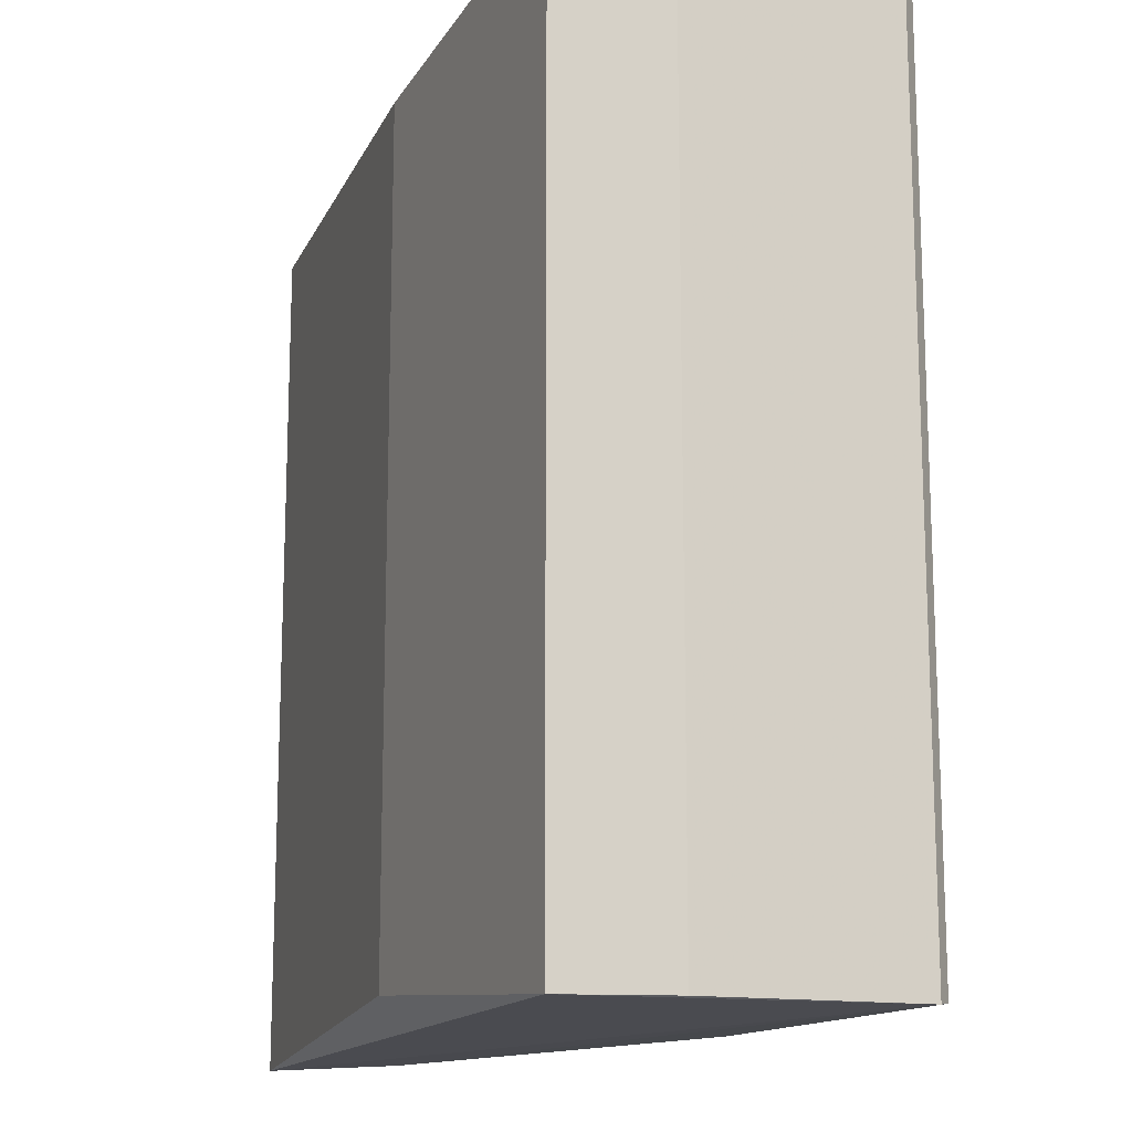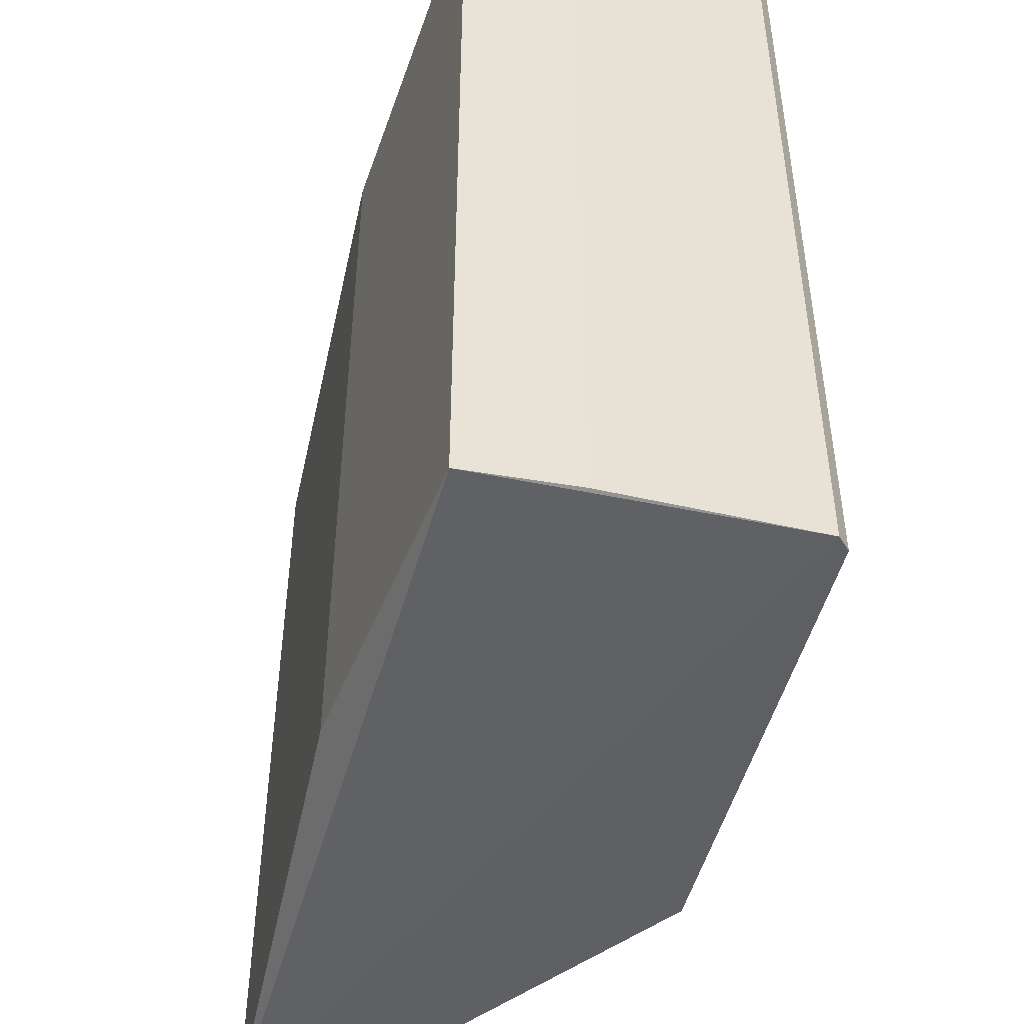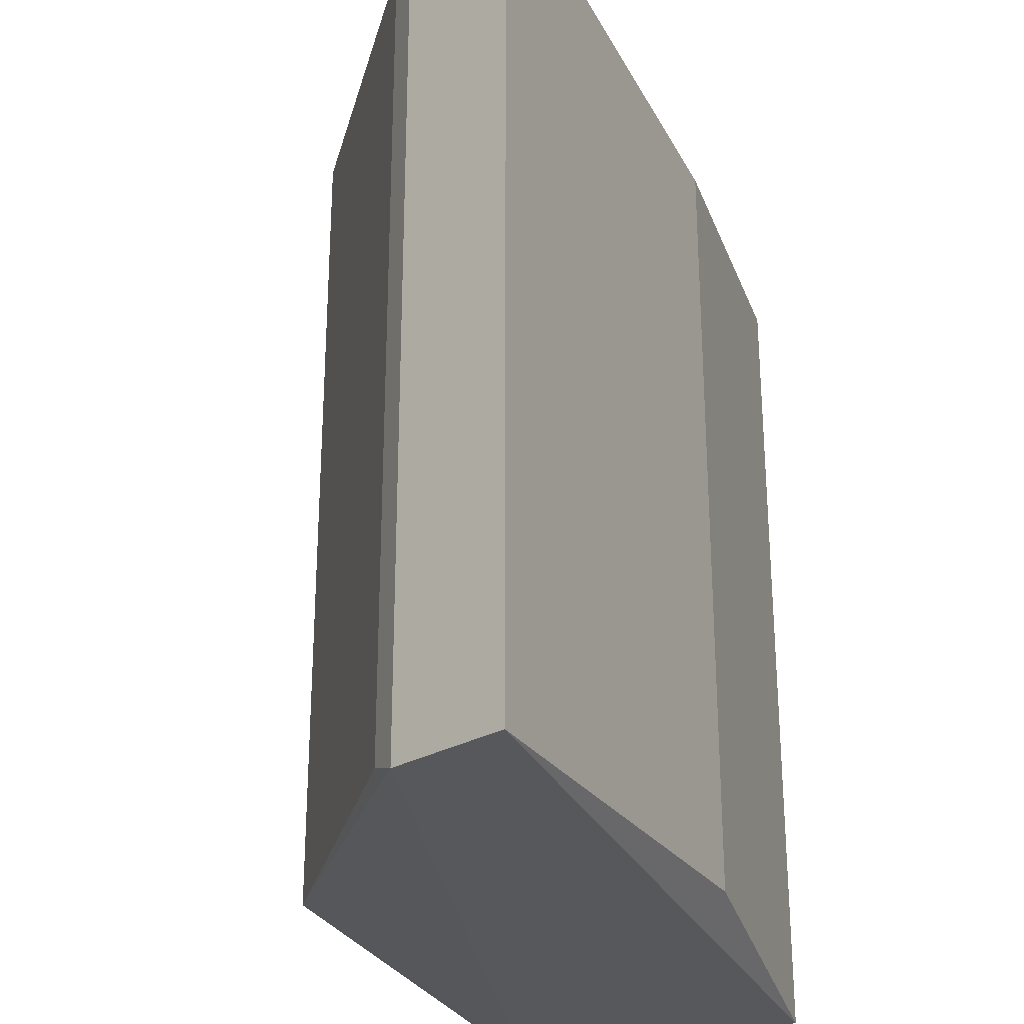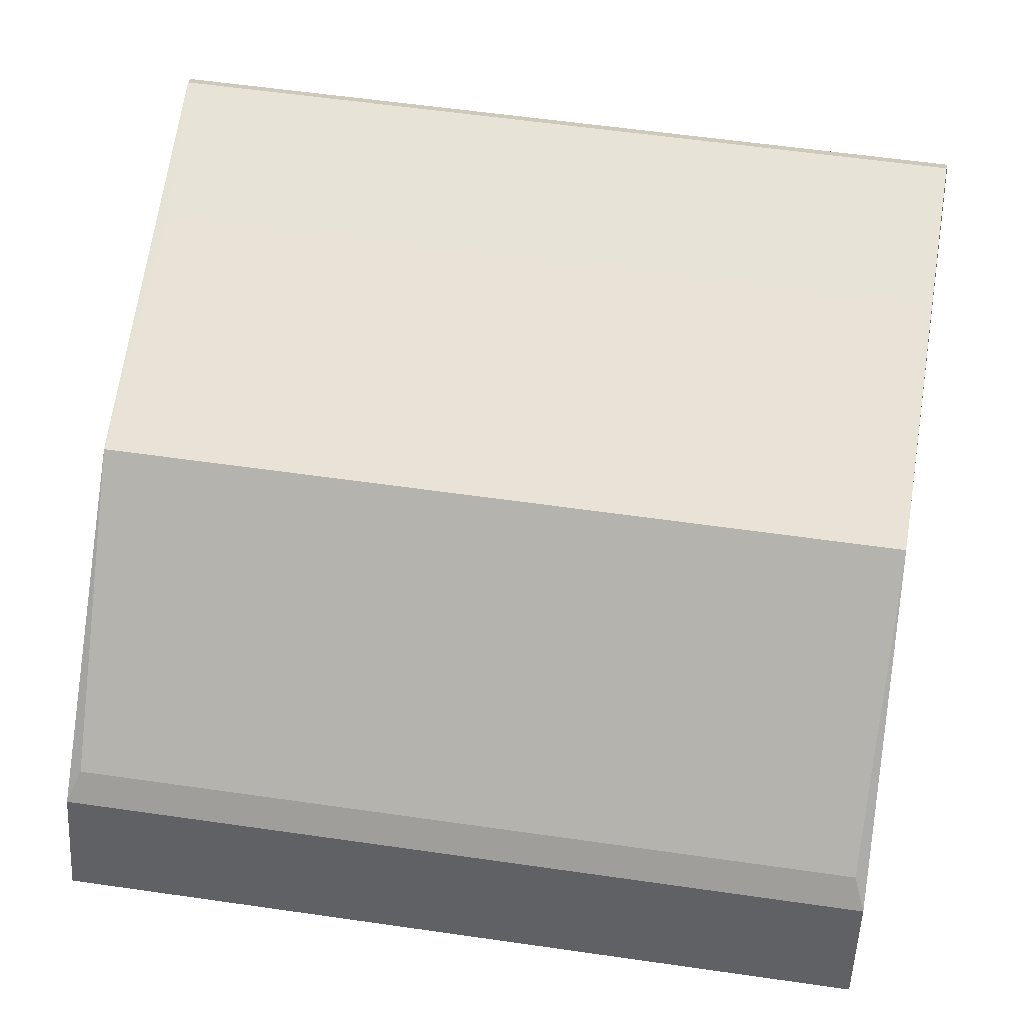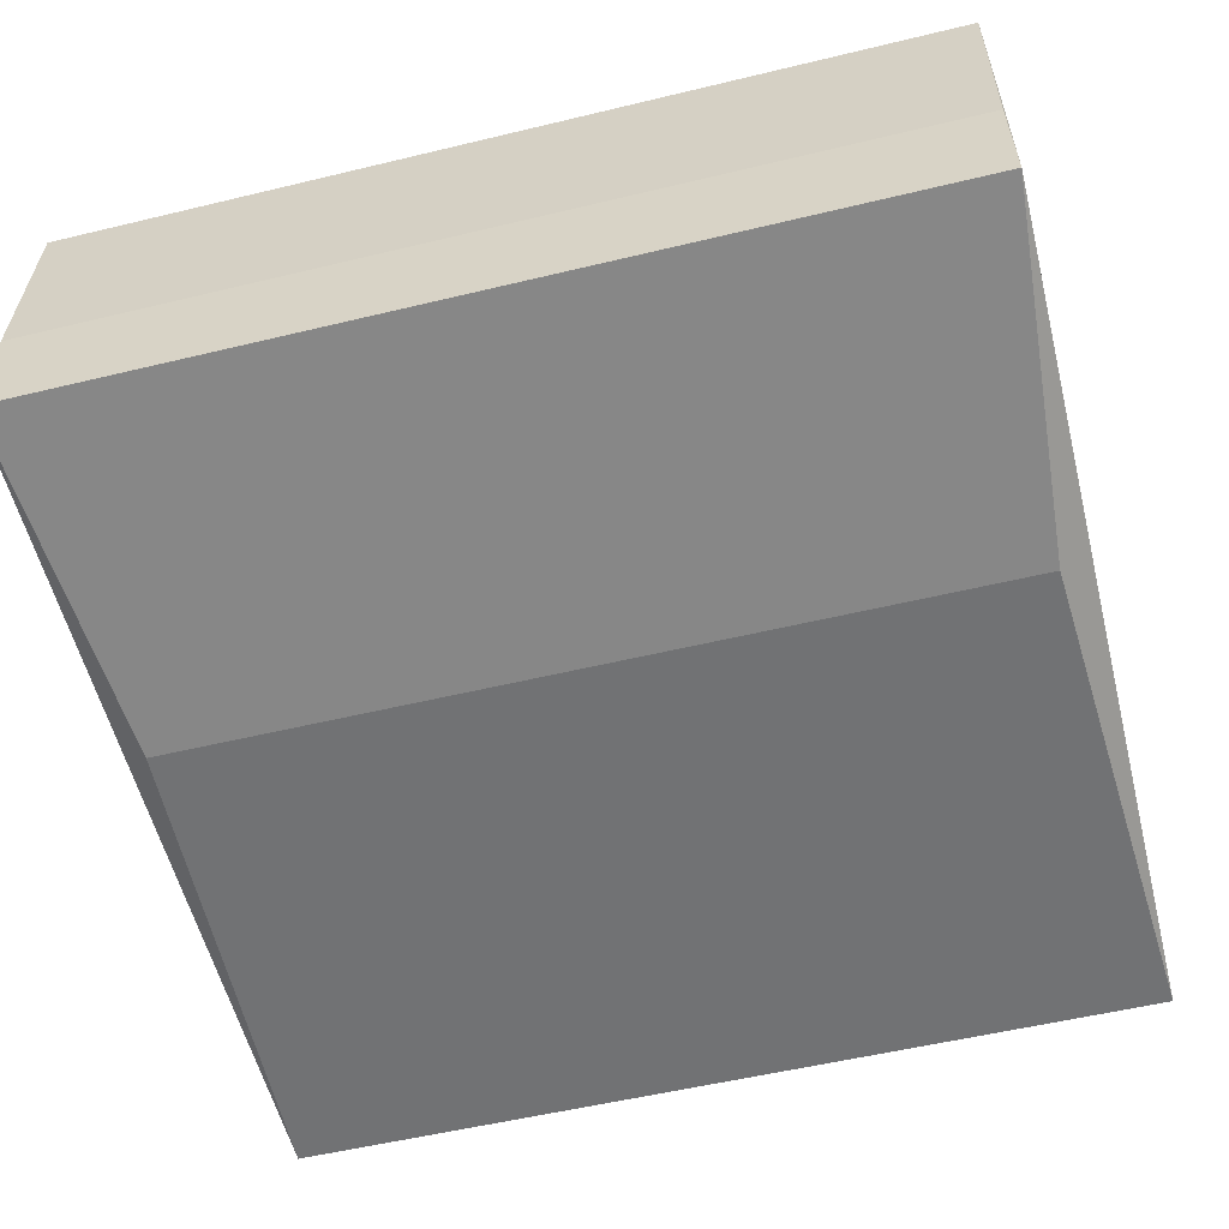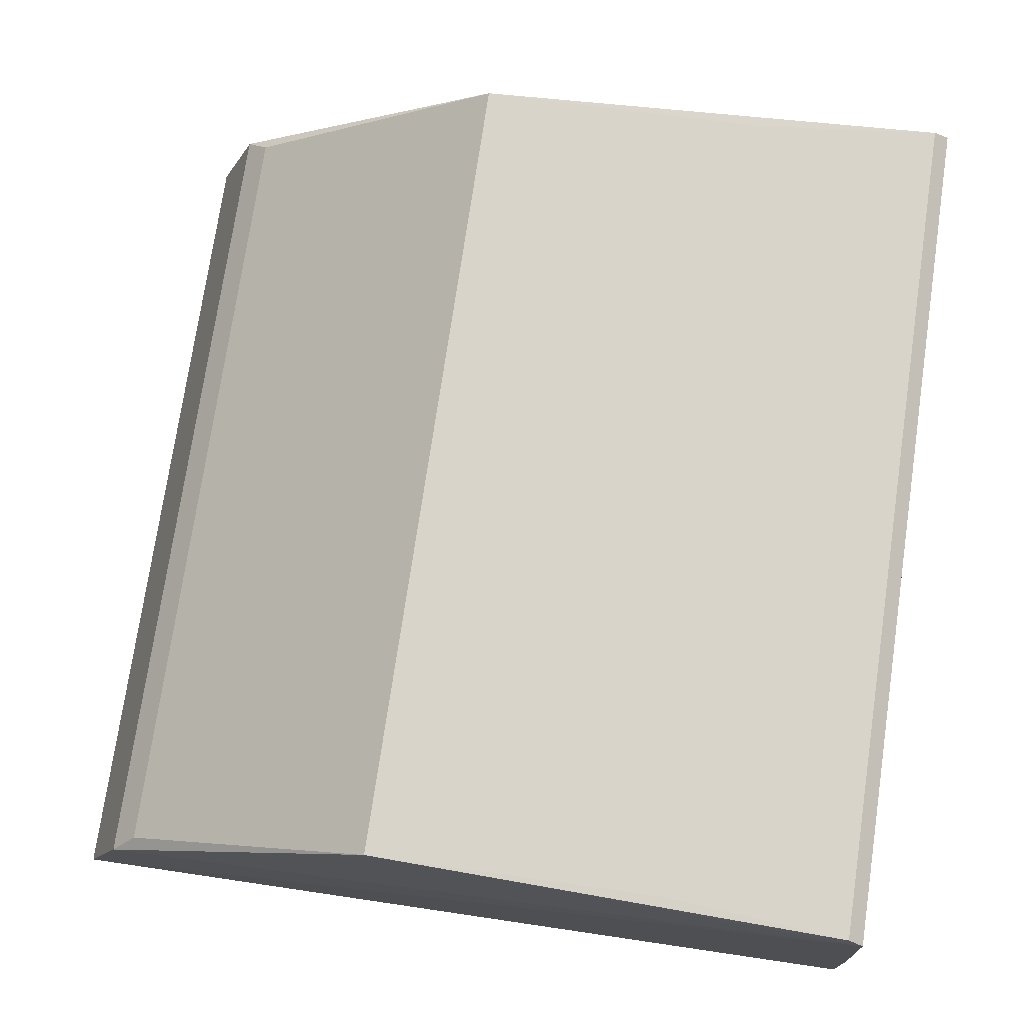
<metadata>
{"format":"obj","ext":"obj","renderer":"f3d","projection":"perspective","resolution":1024,"background":"white","views":[{"elev":-14.8,"azim":75.1,"up":"+Z"},{"elev":-47.6,"azim":79.3,"up":"+Z"},{"elev":-27.5,"azim":-64.7,"up":"+Z"},{"elev":60.0,"azim":-81.7,"up":"+Y"},{"elev":-54.1,"azim":104.4,"up":"+Y"},{"elev":75.0,"azim":8.4,"up":"+Y"}]}
</metadata>
<code>
v -0.7521 0.4831 -0.9276
v 0.9837 0.5096 0.9831
v 0.9878 0.2625 0.9874
v -0.9461 0.1127 0.9773
v -0.1761 0.9539 0.9446
v 0.9173 0.9987 -0.9779
v 0.9878 0.2625 -0.9874
v -0.9461 0.1127 -0.9773
v 0.9173 0.9987 0.9779
v -0.1761 0.9539 -0.9446
v 0.202 0.14 -0.917
v -0.8456 0.3893 0.9675
v 0.202 0.14 0.917
v 0.9529 0.9703 -0.9833
v -0.8456 0.3893 -0.9675
v 0.9529 0.9703 0.9833
v -0.7888 0.4532 0.9365
v 0.9837 0.5096 -0.9831
v 0.5013 0.9822 0.9416
v -0.7888 0.4532 -0.9365
v 0.5013 0.9822 -0.9416
f 10 19 21
f 2 3 7
f 1 5 10
f 7 3 11
f 8 7 11
f 4 8 11
f 8 4 12
f 3 4 13
f 11 3 13
f 4 11 13
f 7 8 14
f 6 9 14
f 10 6 14
f 10 14 15
f 8 12 15
f 14 8 15
f 3 2 16
f 4 3 16
f 9 5 16
f 5 12 16
f 12 4 16
f 2 14 16
f 14 9 16
f 5 1 17
f 12 5 17
f 15 12 17
f 2 7 18
f 14 2 18
f 7 14 18
f 5 9 19
f 9 6 19
f 10 5 19
f 1 10 20
f 10 15 20
f 17 1 20
f 15 17 20
f 6 10 21
f 19 6 21

</code>
